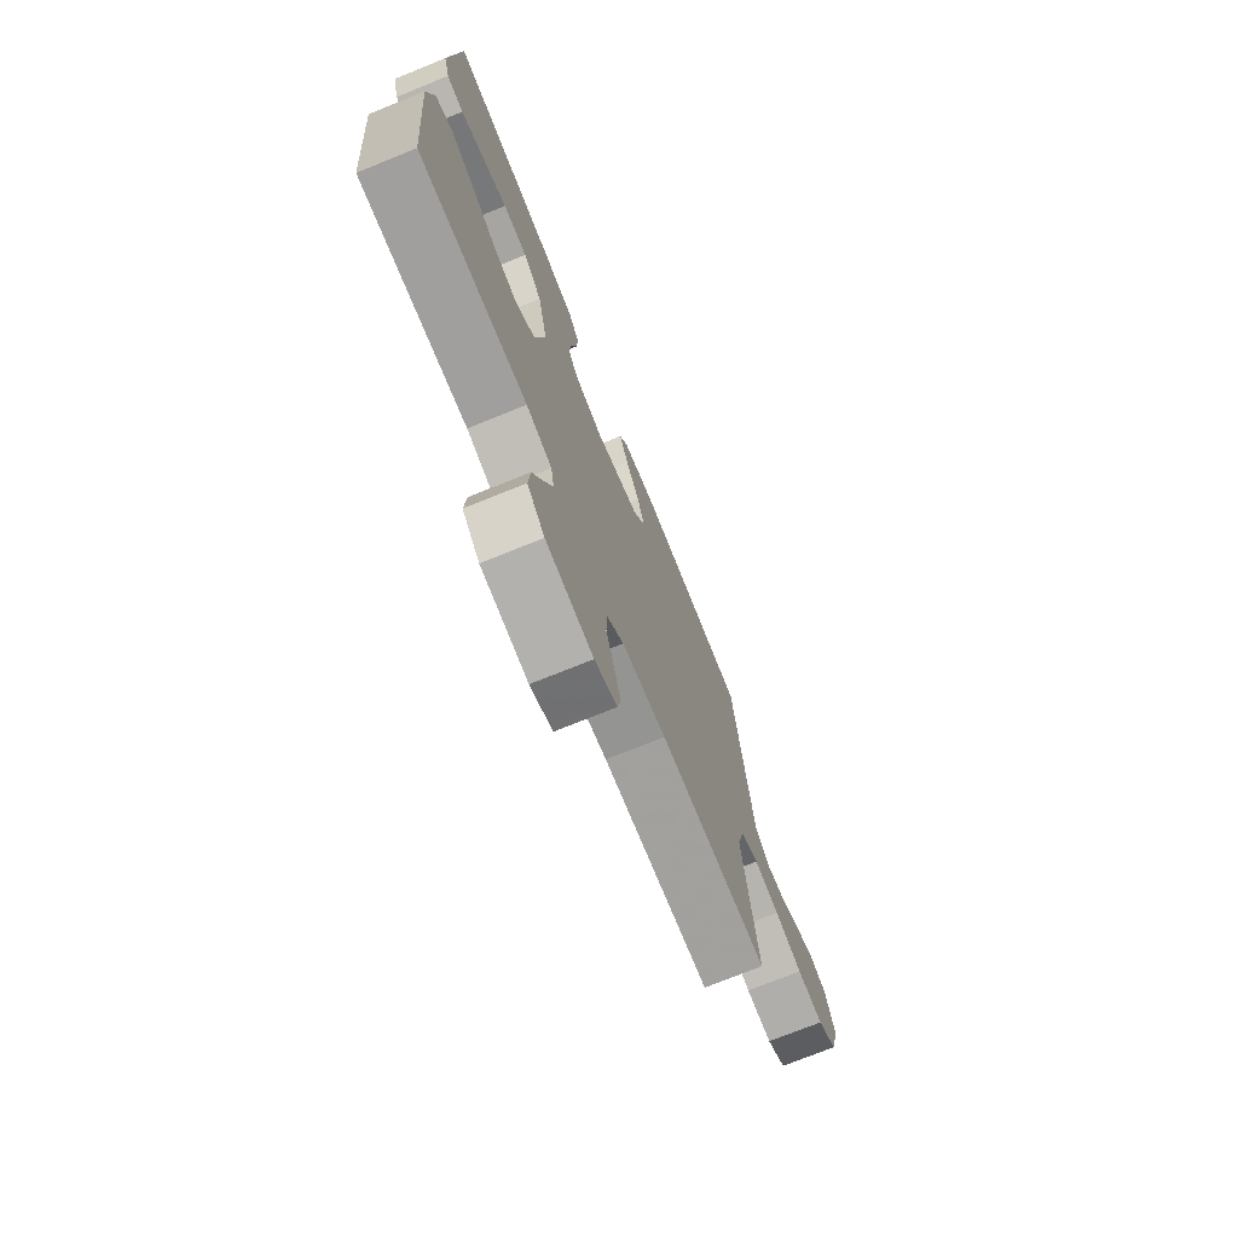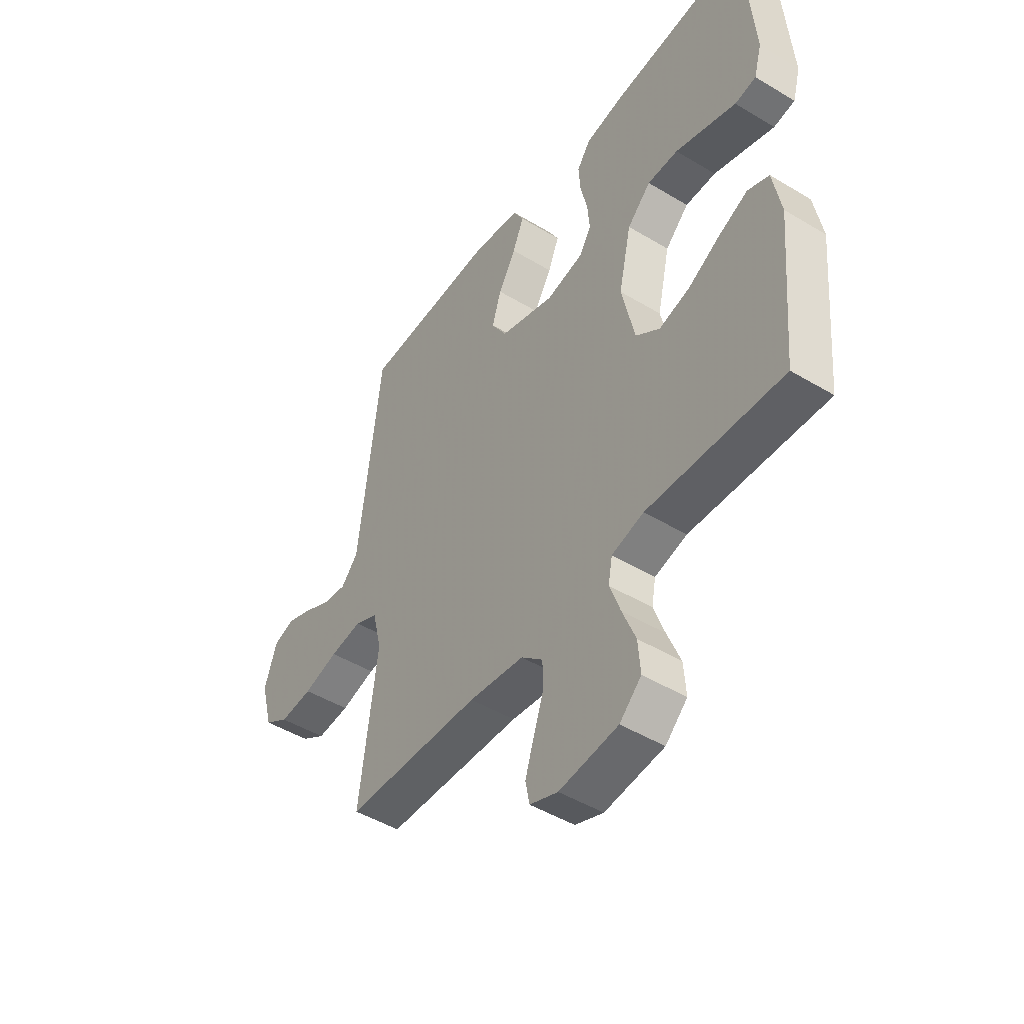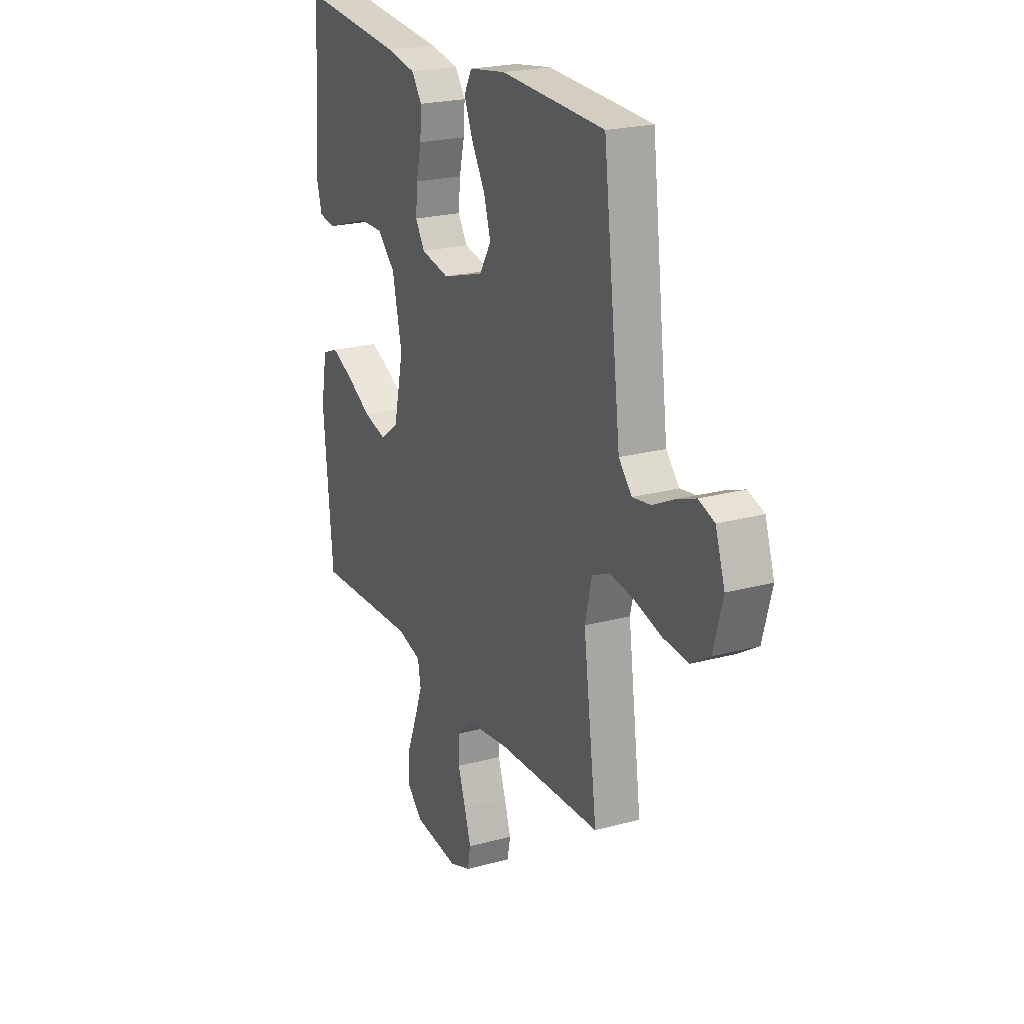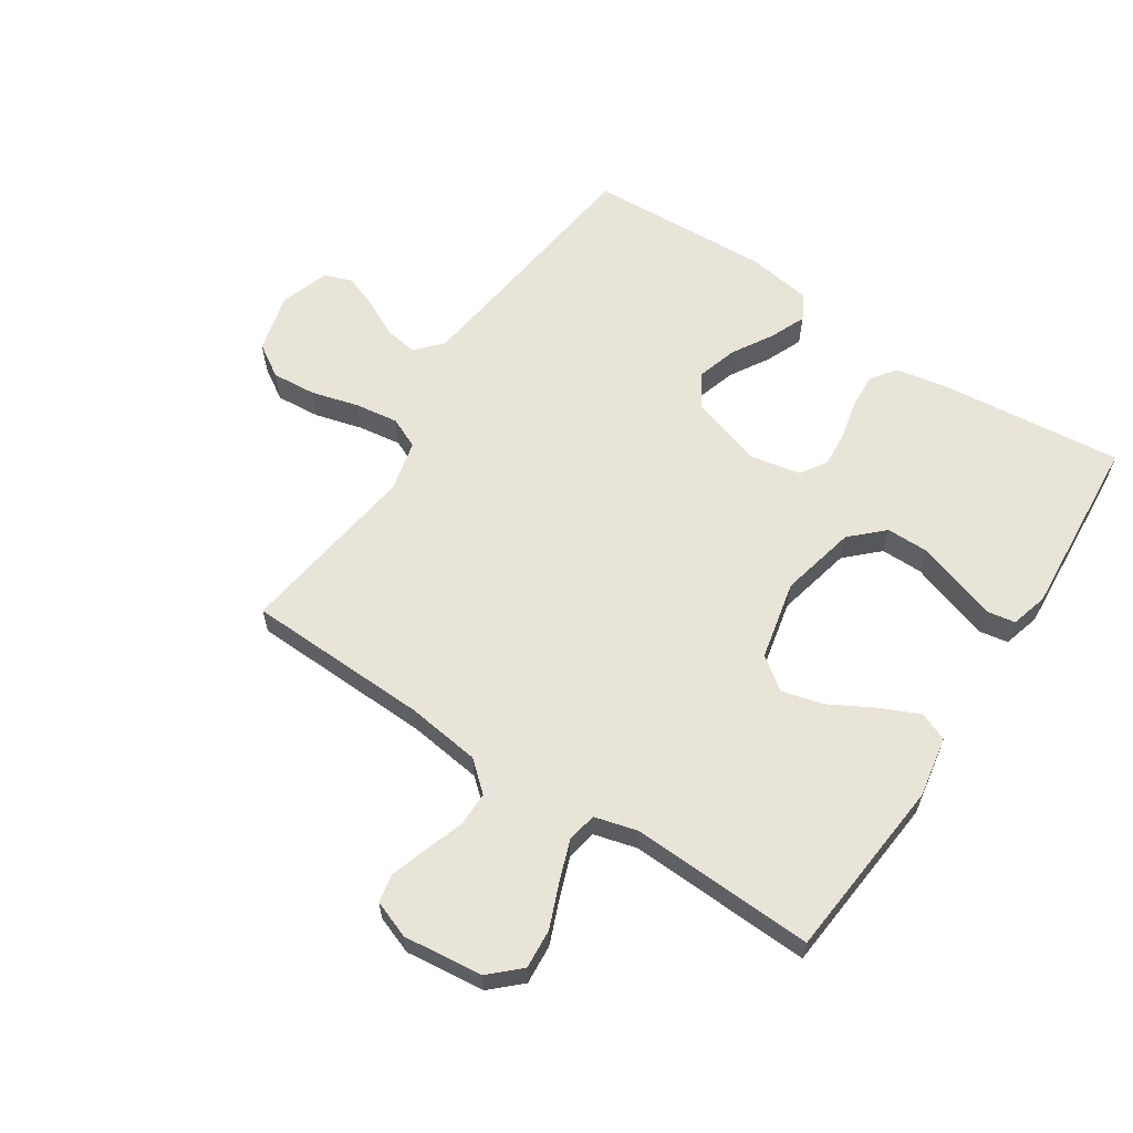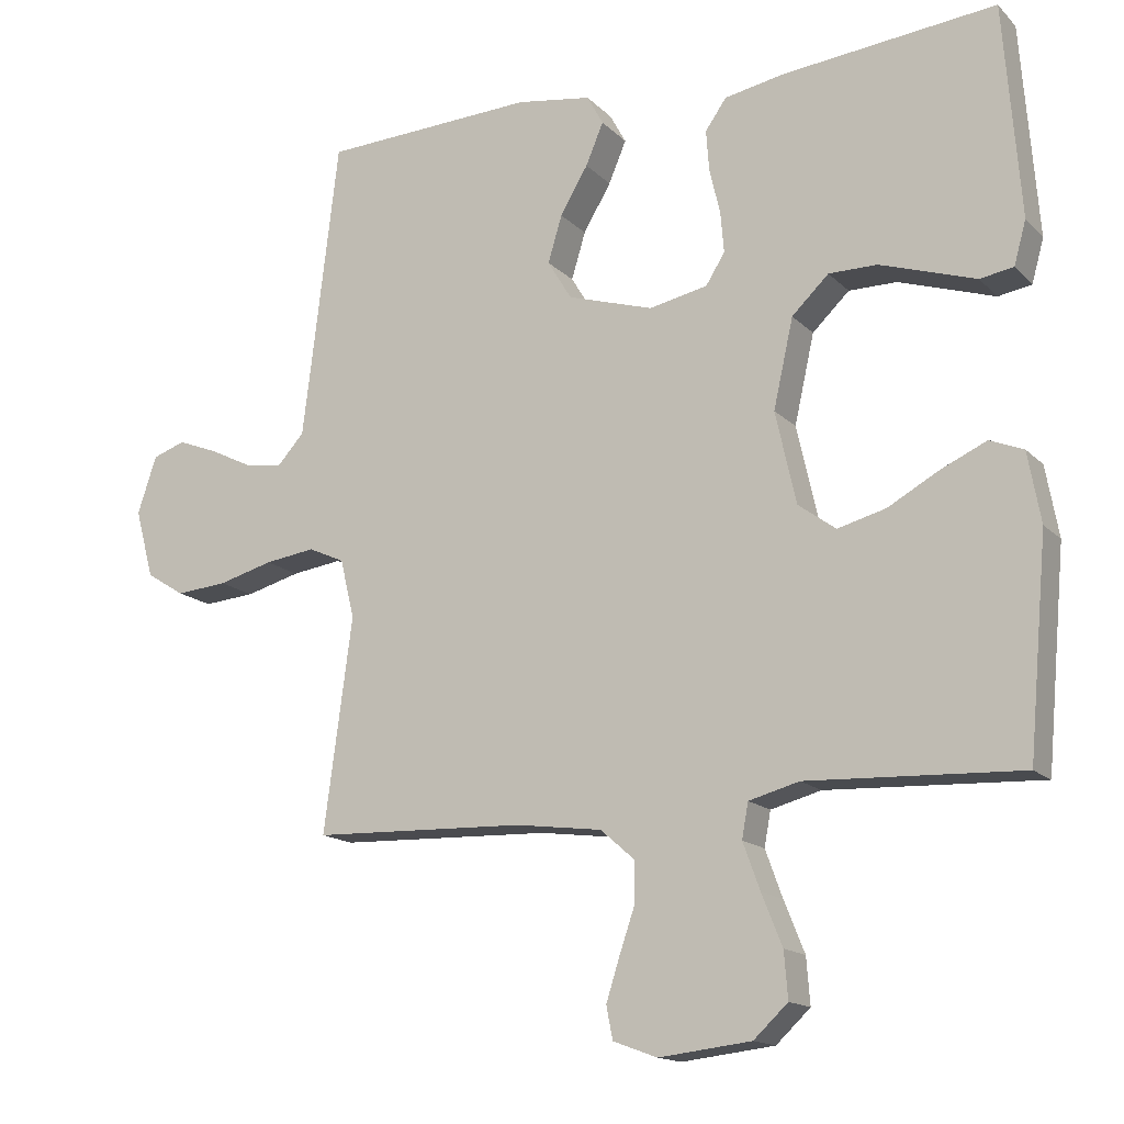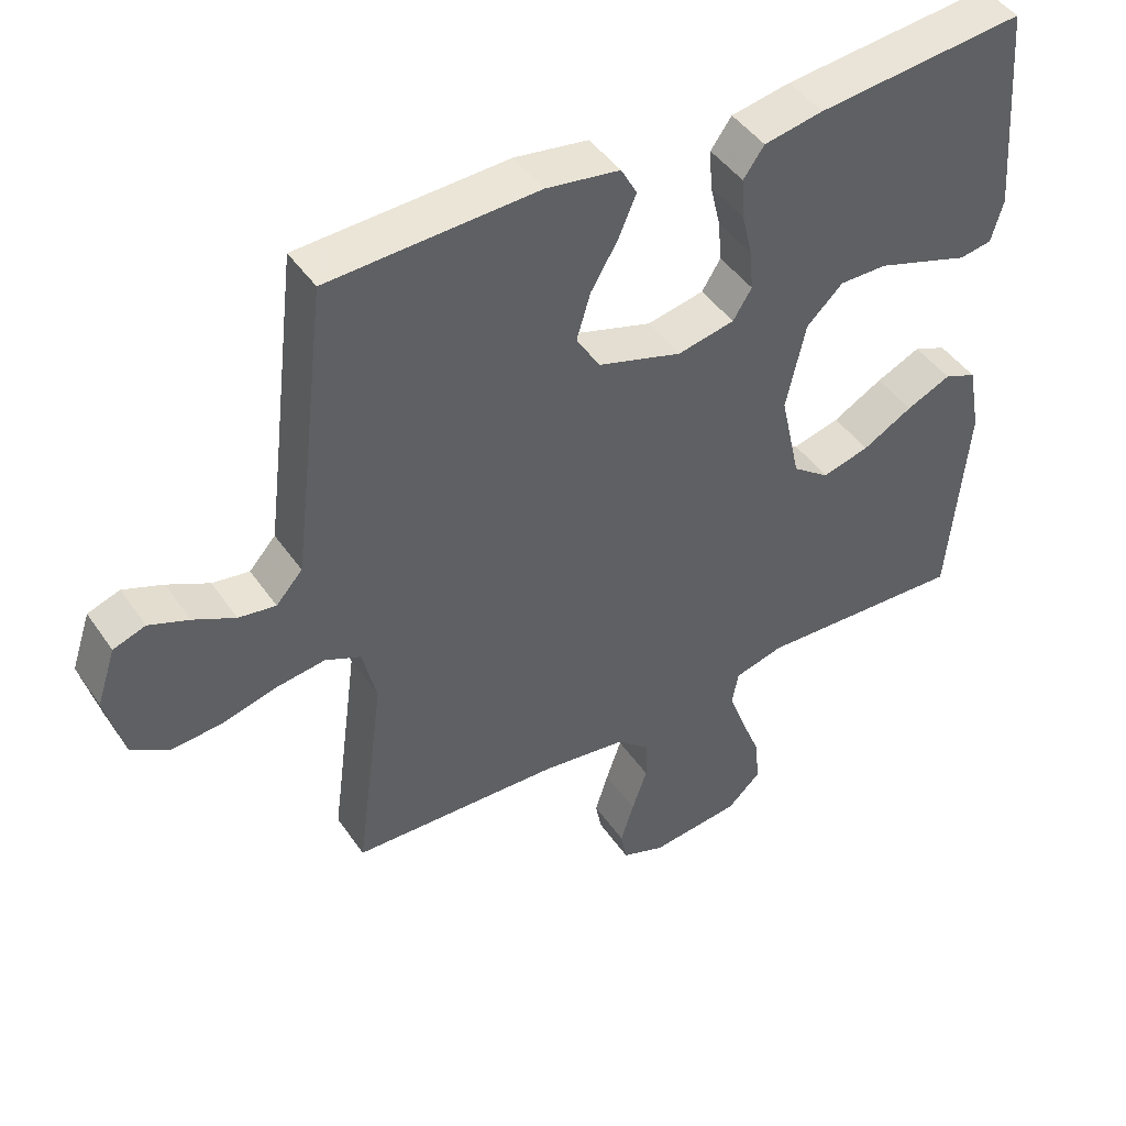
<metadata>
{"format":"obj","ext":"obj","renderer":"f3d","projection":"perspective","resolution":1024,"background":"white","views":[{"elev":-73.6,"azim":-68.0,"up":"+Z"},{"elev":-47.1,"azim":-124.3,"up":"+Z"},{"elev":22.3,"azim":64.7,"up":"+Z"},{"elev":61.3,"azim":-146.6,"up":"+Y"},{"elev":-15.2,"azim":-152.2,"up":"+Z"},{"elev":45.0,"azim":147.7,"up":"+Z"}]}
</metadata>
<code>
v 0.5 0.07 -0.5
v 0.2 0.07 -0.51
v 0.078 0.07 -0.526
v 0.03 0.07 -0.568
v 0.03 0.07 -0.625
v 0.052 0.07 -0.689
v 0.071 0.07 -0.749
v 0.062 0.07 -0.795
v 0 0.07 -0.818
v -0.13 0.07 -0.803
v -0.178 0.07 -0.758
v -0.173 0.07 -0.693
v -0.144 0.07 -0.621
v -0.12 0.07 -0.555
v -0.129 0.07 -0.506
v -0.2 0.07 -0.487
v -0.5 0.07 -0.5
v -0.527 0.07 -0.2
v -0.509 0.07 -0.101
v -0.462 0.07 -0.082
v -0.398 0.07 -0.111
v -0.326 0.07 -0.151
v -0.258 0.07 -0.169
v -0.205 0.07 -0.13
v -0.176 0.07 0
v -0.204 0.07 0.125
v -0.256 0.07 0.175
v -0.324 0.07 0.175
v -0.395 0.07 0.152
v -0.459 0.07 0.131
v -0.506 0.07 0.139
v -0.523 0.07 0.2
v -0.5 0.07 0.5
v -0.2 0.07 0.469
v -0.115 0.07 0.453
v -0.085 0.07 0.411
v -0.089 0.07 0.353
v -0.104 0.07 0.29
v -0.109 0.07 0.232
v -0.082 0.07 0.189
v 0 0.07 0.172
v 0.121 0.07 0.209
v 0.155 0.07 0.265
v 0.135 0.07 0.331
v 0.096 0.07 0.397
v 0.071 0.07 0.456
v 0.094 0.07 0.498
v 0.2 0.07 0.514
v 0.5 0.07 0.5
v 0.536 0.07 0.2
v 0.551 0.07 0.079
v 0.589 0.07 0.037
v 0.642 0.07 0.045
v 0.702 0.07 0.075
v 0.759 0.07 0.097
v 0.805 0.07 0.081
v 0.832 0.07 0
v 0.806 0.07 -0.097
v 0.752 0.07 -0.131
v 0.679 0.07 -0.125
v 0.602 0.07 -0.104
v 0.531 0.07 -0.094
v 0.48 0.07 -0.117
v 0.46 0.07 -0.2
v 0.5 0 -0.5
v 0.2 0 -0.51
v 0.078 0 -0.526
v 0.03 0 -0.568
v 0.03 0 -0.625
v 0.052 0 -0.689
v 0.071 0 -0.749
v 0.062 0 -0.795
v 0 0 -0.818
v -0.13 0 -0.803
v -0.178 0 -0.758
v -0.173 0 -0.693
v -0.144 0 -0.621
v -0.12 0 -0.555
v -0.129 0 -0.506
v -0.2 0 -0.487
v -0.5 0 -0.5
v -0.527 0 -0.2
v -0.509 0 -0.101
v -0.462 0 -0.082
v -0.398 0 -0.111
v -0.326 0 -0.151
v -0.258 0 -0.169
v -0.205 0 -0.13
v -0.176 0 0
v -0.204 0 0.125
v -0.256 0 0.175
v -0.324 0 0.175
v -0.395 0 0.152
v -0.459 0 0.131
v -0.506 0 0.139
v -0.523 0 0.2
v -0.5 0 0.5
v -0.2 0 0.469
v -0.115 0 0.453
v -0.085 0 0.411
v -0.089 0 0.353
v -0.104 0 0.29
v -0.109 0 0.232
v -0.082 0 0.189
v 0 0 0.172
v 0.121 0 0.209
v 0.155 0 0.265
v 0.135 0 0.331
v 0.096 0 0.397
v 0.071 0 0.456
v 0.094 0 0.498
v 0.2 0 0.514
v 0.5 0 0.5
v 0.536 0 0.2
v 0.551 0 0.079
v 0.589 0 0.037
v 0.642 0 0.045
v 0.702 0 0.075
v 0.759 0 0.097
v 0.805 0 0.081
v 0.832 0 0
v 0.806 0 -0.097
v 0.752 0 -0.131
v 0.679 0 -0.125
v 0.602 0 -0.104
v 0.531 0 -0.094
v 0.48 0 -0.117
v 0.46 0 -0.2
f 58 59 60 61
f 58 61 62
f 57 58 62
f 56 57 62
f 53 54 55 56
f 53 56 62 63
f 47 48 49 50
f 47 50 51
f 44 45 46 47
f 43 44 47 51
f 42 43 51 52
f 35 36 37 38
f 35 38 39
f 34 35 39
f 33 34 39
f 32 33 39 40
f 29 30 31 32
f 28 29 32
f 27 28 32 40
f 19 20 21 22
f 17 18 19 22
f 16 17 22 23
f 15 16 23 24
f 10 11 12 13
f 10 13 14
f 9 10 14
f 8 9 14 15
f 5 6 7 8
f 64 1 2
f 63 64 2 3
f 52 53 63
f 41 42 52 63
f 26 27 40 41
f 25 26 41 63
f 5 8 15 24
f 4 5 24 25
f 3 4 25 63
f 125 124 123 122
f 126 125 122
f 126 122 121
f 126 121 120
f 120 119 118 117
f 127 126 120 117
f 114 113 112 111
f 115 114 111
f 111 110 109 108
f 115 111 108 107
f 116 115 107 106
f 102 101 100 99
f 103 102 99
f 103 99 98
f 103 98 97
f 104 103 97 96
f 96 95 94 93
f 96 93 92
f 104 96 92 91
f 86 85 84 83
f 86 83 82 81
f 87 86 81 80
f 88 87 80 79
f 77 76 75 74
f 78 77 74
f 78 74 73
f 79 78 73 72
f 72 71 70 69
f 66 65 128
f 67 66 128 127
f 127 117 116
f 127 116 106 105
f 105 104 91 90
f 127 105 90 89
f 88 79 72 69
f 89 88 69 68
f 127 89 68 67
f 1 65 66 2
f 2 66 67 3
f 3 67 68 4
f 4 68 69 5
f 5 69 70 6
f 6 70 71 7
f 7 71 72 8
f 8 72 73 9
f 9 73 74 10
f 10 74 75 11
f 11 75 76 12
f 12 76 77 13
f 13 77 78 14
f 14 78 79 15
f 15 79 80 16
f 16 80 81 17
f 17 81 82 18
f 18 82 83 19
f 19 83 84 20
f 20 84 85 21
f 21 85 86 22
f 22 86 87 23
f 23 87 88 24
f 24 88 89 25
f 25 89 90 26
f 26 90 91 27
f 27 91 92 28
f 28 92 93 29
f 29 93 94 30
f 30 94 95 31
f 31 95 96 32
f 32 96 97 33
f 33 97 98 34
f 34 98 99 35
f 35 99 100 36
f 36 100 101 37
f 37 101 102 38
f 38 102 103 39
f 39 103 104 40
f 40 104 105 41
f 41 105 106 42
f 42 106 107 43
f 43 107 108 44
f 44 108 109 45
f 45 109 110 46
f 46 110 111 47
f 47 111 112 48
f 48 112 113 49
f 49 113 114 50
f 50 114 115 51
f 51 115 116 52
f 52 116 117 53
f 53 117 118 54
f 54 118 119 55
f 55 119 120 56
f 56 120 121 57
f 57 121 122 58
f 58 122 123 59
f 59 123 124 60
f 60 124 125 61
f 61 125 126 62
f 62 126 127 63
f 63 127 128 64
f 64 128 65 1

</code>
